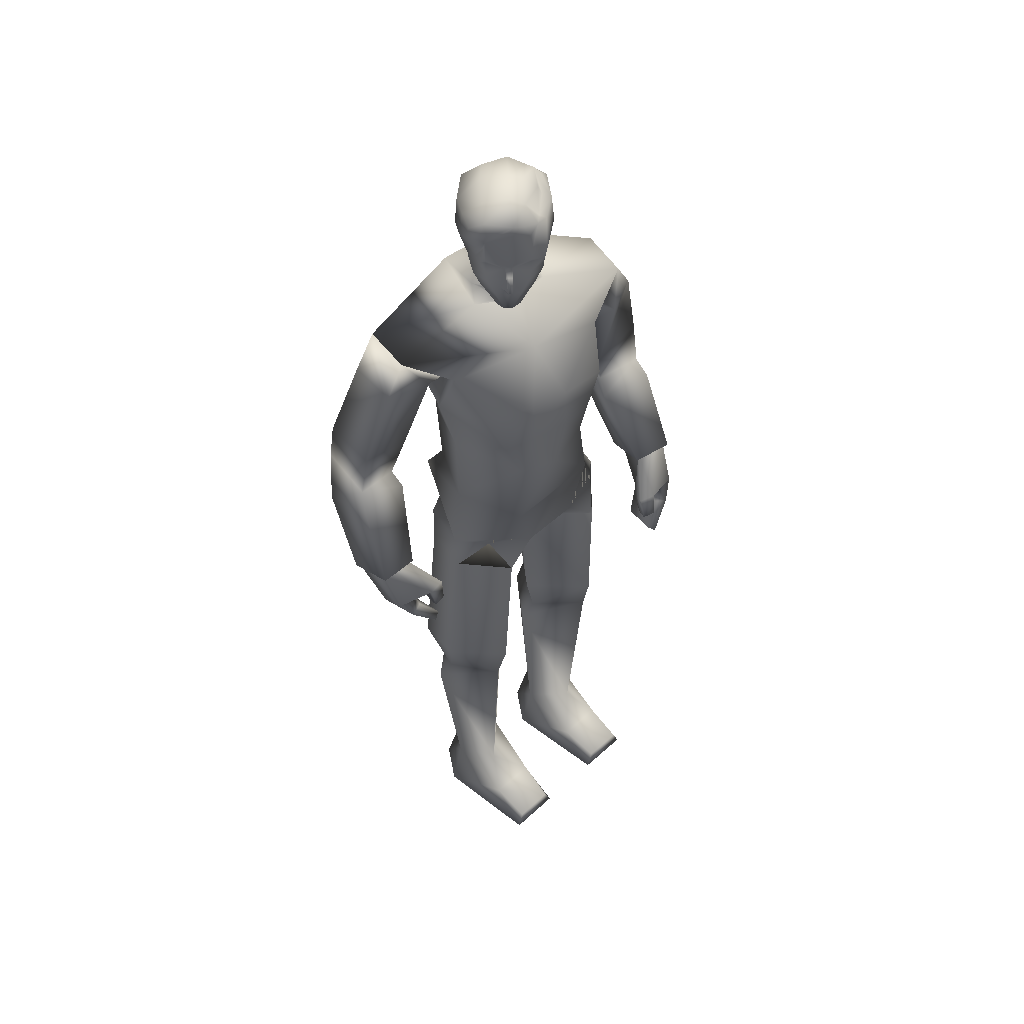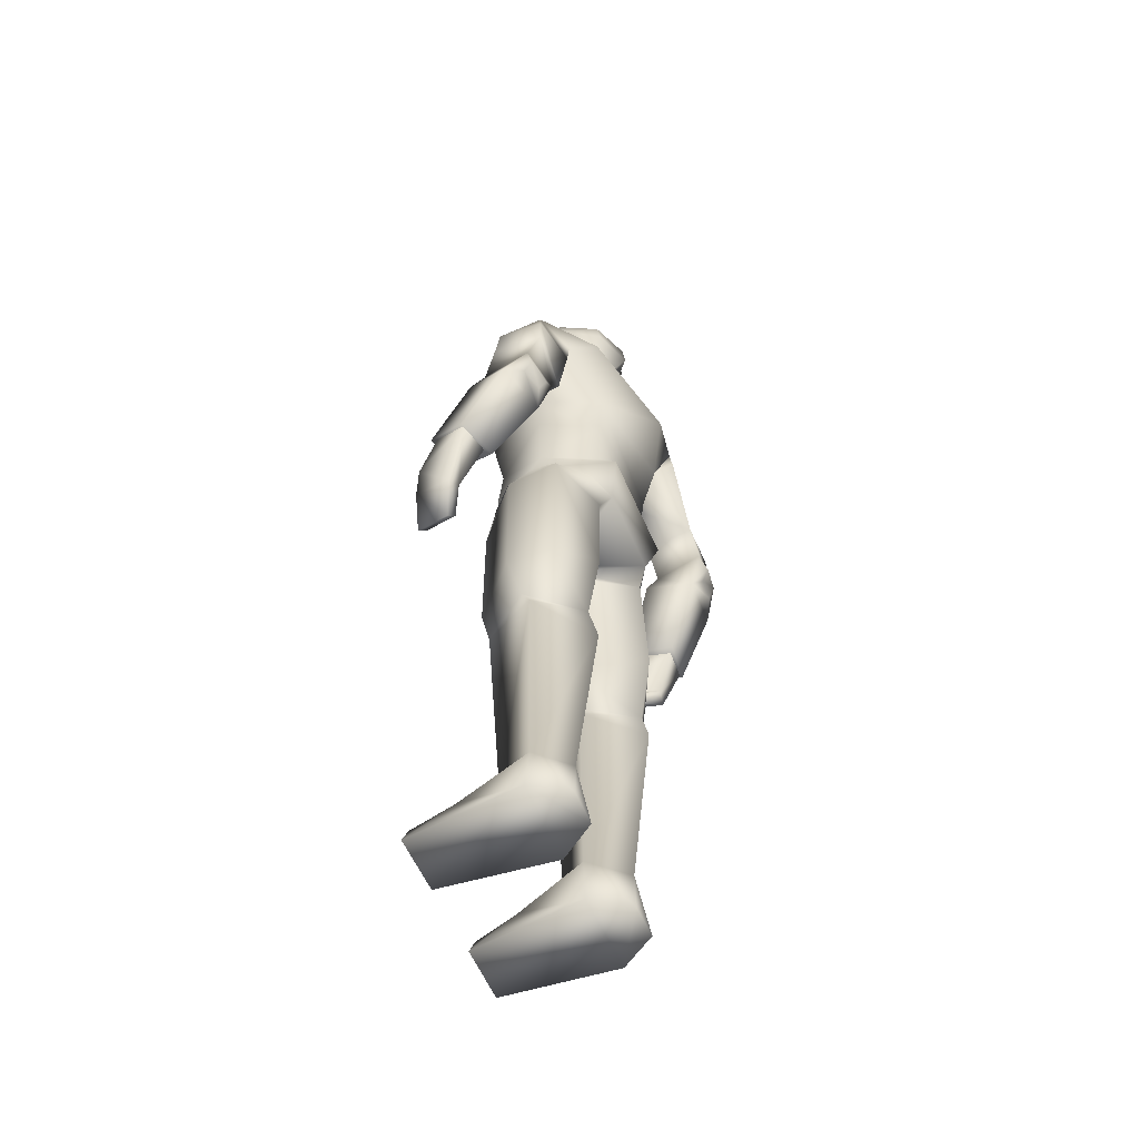
<metadata>
{"format":"obj","ext":"obj","renderer":"f3d","projection":"perspective","resolution":1024,"background":"white","views":[{"elev":53.0,"azim":-44.1,"up":"+Y"},{"elev":-59.0,"azim":113.4,"up":"+Y"}]}
</metadata>
<code>
o leon
v -0.5735 0.007368 -0.5244
v -0.9935 0.007001 -0.5284
v -0.7701 0.7525 -0.4443
v -0.8278 0.7465 0.3773
v -0.4708 0.3839 0.7475
v -0.3834 0.75 -0.03222
v -0.2724 0.007631 -0.09253
v -1.275 0.006755 -0.1004
v -1.065 0.3833 0.7396
v -1.117 0.749 -0.08823
v -0.4388 0.007486 1.27
v -0.5301 0.2372 1.251
v -1.128 0.006883 1.274
v -1.045 0.2368 1.255
v 1.714 6.37 0.2512
v 1.436 7.606 0.2574
v 1.622 7.337 -0.3087
v 1.576 6.609 0.8179
v 2.084 7.681 0.4342
v 2.214 6.429 0.4283
v 2.27 7.412 -0.132
v 2.133 7.927 -0.3801
v 1.493 7.835 0.1173
v 2.046 7.898 0.2544
v 1.773 7.675 -0.486
v 1.615 7.837 -0.4913
v 2.083 7.741 -0.419
v 1.793 7.527 -0.3964
v 2.054 6.653 0.9358
v 2.075 7.55 -0.3223
v 1.63 10.06 -0.3121
v 0.9352 10.07 -0.8682
v 0.6419 10.53 -0.7592
v 1.108 9.832 0.434
v 1.043 8.963 0.1253
v 1.159 9.851 -0.5401
v -1.108 9.802 -0.09185
v -0.9637 9.884 -1.173
v -1.042 8.97 -0.3006
v -0.5987 7.241 0.727
v -0.01772 7.966 0.7817
v -0.5717 8.144 0.6989
v 0.6151 9.285 0.8773
v 0.8499 9.747 0.5454
v 0.6271 7.224 0.699
v -0.4516 8.569 -1.101
v -0.4005 9.819 -1.262
v 0.8115 8.569 -0.8453
v -0.3891 8.703 0.7589
v 0.06701 8.704 0.8422
v 0.4884 8.143 0.7064
v -0.9491 9.257 0.4494
v -0.7404 8.634 0.5982
v 0.5041 8.635 0.7982
v -1.051 9.745 0.0446
v -0.4396 9.347 0.7682
v 0.01178 9.346 0.8746
v -0.1539 10.03 0.5032
v -0.4581 10.44 -0.2312
v -0.04344 10.4 0.06932
v 0.4592 10.43 0.006196
v -1.46 10.09 -0.986
v -0.245 10.53 -0.9852
v 0.9858 7.303 -0.06143
v 0.6944 8.127 -0.7864
v 0.9612 8.324 -0.01295
v -0.9744 7.312 -0.06116
v 0.6444 7.334 -0.7576
v -0.6254 7.321 -0.7649
v 1.546 9.988 0.2597
v -1.491 9.994 -0.4282
v -0.6078 8.127 -0.857
v -0.9462 8.298 -0.1207
v 0.9695 9.622 -0.02011
v 1.29 9.596 0.4681
v 1.136 9.595 -0.496
v 1.841 9.506 0.1852
v 1.793 9.525 -0.3933
v 1.414 8.287 0.1535
v 1.373 8.308 -0.4815
v 2.055 8.455 -0.5194
v 2.092 8.436 0.1188
v -0.3479 10.7 0.3063
v -0.4192 10.7 0.2434
v -0.2899 10.66 0.1736
v -0.224 11.2 0.4573
v -0.345 11.12 0.3732
v -0.275 10.97 0.3843
v -0.3689 11.4 0.3306
v -0.4299 11.46 0.3218
v -0.4348 11.39 0.2737
v 0.3537 10.93 -0.005397
v 0.0201 10.74 0.1402
v -0.09617 10.72 0.02208
v 0.5514 10.95 -0.3738
v 0.468 11.49 -0.7248
v 0.7497 11.5 -0.2357
v -0.04095 11.49 -0.915
v 0.1123 10.94 -0.736
v -0.01482 11.05 -0.6843
v -0.09106 11.43 -0.7937
v -0.4087 10.67 0.1024
v -0.1956 10.68 0.2893
v -0.5866 11.2 0.1377
v -0.5696 11.29 0.1
v -0.5638 11.48 -0.1758
v -0.4027 12.12 -0.1295
v -0.5352 11.92 -0.3235
v -0.553 12.02 0.05423
v -0.003901 11.42 0.4743
v -0.1696 11.29 0.4423
v 0.04755 11.29 0.4245
v -0.5694 11.45 0.08417
v -0.5889 11.51 0.1091
v -0.6004 11.44 0.005508
v -0.1966 11.51 0.4549
v -0.1696 11.45 0.4338
v -0.5068 10.97 0.1799
v -0.4877 11.12 0.2475
v 0.07392 11.93 0.3081
v -0.002943 11.89 0.3693
v 0.1367 11.88 0.367
v -0.3619 11.82 0.2398
v -0.3351 12 0.3092
v -0.5581 11.75 0.07317
v -0.1962 10.93 -0.49
v -0.3009 10.74 -0.1427
v 0.4573 11.45 0.1306
v 0.6696 11.39 -0.08405
v 0.6409 11.43 -0.1655
v -0.1761 11.39 -0.8094
v -0.3552 11.45 -0.5743
v -0.2936 11.07 -0.482
v -0.1305 11.11 -0.7331
v 0.5202 11.05 -0.2128
v 0.5829 11.11 -0.1044
v 0.3545 11.07 0.08909
v 0.192 10.94 0.2108
v -0.4144 10.94 -0.297
v -0.6147 11.67 -0.2279
v -0.3972 11.11 -0.3755
v 0.01572 11.57 0.5048
v -0.08895 11.73 0.4038
v -0.139 11.82 0.3944
v 0.4473 11.53 0.1844
v -0.5551 11.59 -0.3567
v 0.4393 11.86 0.1436
v 0.3715 12.08 -0.5275
v 0.498 12 -0.3595
v 0.4465 11.82 -0.6775
v -0.223 11.98 0.3625
v -0.5208 11.15 0.4108
v -0.4823 11.15 0.4484
v -0.4194 11.54 -0.5809
v -0.4307 11.09 0.3267
v -0.42 10.98 0.3091
v -0.6297 11.82 0.03066
v -0.5696 11.51 -0.1265
v 0.3221 12.02 0.03209
v -0.03824 12.09 0.195
v 0.6854 11.83 -0.1876
v 0.07186 12.07 -0.643
v 0.07955 12.19 -0.1968
v -0.2866 10.7 -0.4057
v -0.008924 10.49 -0.06581
v 0.4665 10.63 -0.1669
v -0.3825 11.88 -0.5821
v -0.03589 11.83 -0.8793
v -0.1631 12.16 0.07869
v -0.1688 12.15 -0.4122
v 0.4554 10.69 -0.701
v -0.1052 10.69 -0.8438
v 0.05693 11.19 0.4062
v 0.3978 10.7 -0.1224
v 0.4781 10.74 -0.549
v -0.02165 10.96 0.3545
v 0.5341 12 -0.2503
v -0.5092 10.96 -0.0751
v -0.0423 10.74 -0.7675
v -0.01491 10.6 -0.04265
v 0.2061 12.15 -0.07655
v -0.3705 10.63 -0.3801
v -0.2051 10.39 -0.05198
v 0.1677 10.42 0.02754
v 1.379 6.138 0.9868
v 1.327 6.214 1.149
v 1.666 6.616 0.75
v 1.827 5.812 1.192
v 1.985 5.567 0.683
v 1.956 6.121 1.111
v 1.68 5.872 1.121
v 1.745 6.116 1.046
v 1.829 5.628 0.6094
v 2.04 6.641 0.8543
v 1.525 6.214 1.207
v 1.538 5.858 1.15
v 1.353 5.876 1.209
v 1.387 5.856 1.101
v 1.691 5.265 0.8037
v 1.464 5.536 1.217
v 1.542 5.456 1.277
v 1.604 5.348 0.7449
v 1.574 6.143 1.055
v 1.509 5.876 1.255
v 1.793 6.406 0.3251
v 2.173 6.447 0.4332
v 0.5501 6.396 -0.8617
v 0.7146 6.959 -0.9895
v 1.201 6.622 -0.102
v -1.196 6.623 0.07853
v 0.3857 6.477 0.6743
v -0.3603 6.477 0.6736
v -0.5387 6.396 -0.8605
v 0.01418 7.207 0.7164
v -0.7002 6.959 -0.9897
v -1.288 3.528 -0.02026
v -1.387 3.192 -0.1621
v -0.8955 3.529 0.558
v -0.3294 3.529 0.05286
v -0.2256 3.193 -0.06957
v -0.7862 3.531 -0.6138
v -0.7331 3.065 -0.708
v -0.7607 4.604 -0.7574
v -0.2029 4.159 0.0531
v -1.367 4.157 -0.4132
v -1.408 4.158 0.1281
v -1.206 6.38 -0.3351
v -0.6347 6.116 -0.7341
v -0.8606 4.16 0.7023
v -0.7154 6.126 0.6723
v -1.276 6.334 0.2309
v -0.02504 6.127 0.07355
v -0.05933 5.974 0.05067
v -0.9451 6.719 0.4717
v -1.81 6.413 -0.7127
v -1.561 7.632 -0.5043
v -1.613 7.431 -1.124
v -1.803 6.579 -0.1056
v -2.234 7.692 -0.4679
v -2.337 6.45 -0.6446
v -2.285 7.491 -1.088
v -2.11 8.081 -1.244
v -1.602 7.829 -0.6507
v -2.151 7.935 -0.5916
v -1.734 7.828 -1.33
v -1.578 7.985 -1.268
v -2.053 7.865 -1.293
v -1.766 7.637 -1.234
v -2.297 6.613 -0.09224
v -2.056 7.649 -1.213
v -0.9205 9.598 -0.7485
v -1.218 9.564 -0.2641
v -1.018 9.652 -1.199
v -0.9383 9.663 -0.6259
v -1.719 9.55 -0.4452
v -1.722 9.626 -1.015
v -1.373 8.299 -0.6129
v -1.375 8.397 -1.247
v -2.048 8.583 -1.216
v -2.046 8.484 -0.578
v -0.1893 10.45 -0.1063
v -0.1919 10.65 -0.07342
v 0.1769 10.56 -0.008987
v -0.1881 10.56 -0.09154
v 0.1746 10.45 -0.01583
v 0.1821 10.64 0.002956
v 0.1982 10.66 -0.07031
v -0.1706 10.65 -0.1553
v -0.414 11.31 0.3899
v -0.4571 11.32 0.3503
v -0.4747 11.32 0.335
v -0.6258 11.9 -0.1179
v -0.4931 11.25 -0.2898
v -0.5273 11.45 -0.2658
v -0.5362 11.22 -0.1455
v -0.556 11.27 -0.08567
v -0.5918 11.59 -0.1764
v -0.5872 11.6 -0.08043
v -0.5502 11.11 -0.1445
v -0.568 11.54 -0.2174
v -0.5853 11.47 -0.06241
v -0.5709 11.63 0.04215
v 0.6223 11.88 -0.2122
v 0.4697 11.91 -0.05357
v 0.3539 11.91 0.06638
v -0.4741 11.36 -0.3542
v -0.4209 11.41 -0.524
v -1.595 6.143 0.03726
v -1.585 6.2 0.2144
v -1.866 6.584 -0.1917
v -2.03 5.742 0.1084
v -2.055 5.557 -0.4475
v -2.176 6.042 0.04008
v -1.881 5.827 0.07632
v -1.961 6.071 0.01902
v -1.895 5.645 -0.4808
v -2.26 6.618 -0.1705
v -1.788 6.169 0.2315
v -1.74 5.826 0.1301
v -1.573 5.857 0.2266
v -1.584 5.849 0.113
v -1.754 5.274 -0.3067
v -1.645 5.505 0.1736
v -1.721 5.409 0.2064
v -1.669 5.373 -0.3366
v -1.798 6.115 0.06573
v -1.734 5.831 0.2403
v -1.908 6.447 -0.655
v -2.298 6.47 -0.6289
v 0.5751 0.007368 -0.5244
v 0.9951 0.007001 -0.5284
v 0.7717 0.7525 -0.4444
v 0.8294 0.7465 0.3772
v 0.4724 0.3839 0.7475
v 0.385 0.75 -0.03234
v 0.274 0.007631 -0.09253
v 1.274 0.00664 -0.1117
v 1.067 0.3833 0.7396
v 1.119 0.749 -0.08835
v 0.4404 0.007486 1.27
v 0.5317 0.2372 1.251
v 1.13 0.006883 1.274
v 1.047 0.2368 1.255
v 1.307 3.528 -0.02172
v 1.388 3.192 -0.1623
v 0.8971 3.529 0.5579
v 0.331 3.529 0.05273
v 0.2272 3.193 -0.06969
v 0.7878 3.531 -0.6139
v 0.7346 3.065 -0.7082
v 0.7622 4.604 -0.7575
v 0.1976 4.159 0.05351
v 1.368 4.157 -0.4133
v 1.409 4.158 0.1279
v 1.282 6.38 -0.4077
v 0.6626 6.104 -0.7358
v 0.8379 4.16 0.704
v 0.7611 6.091 0.7553
v 1.259 6.334 0.2323
v 0.03335 6.132 0.04673
v 0.07255 5.974 0.05003
v 0.8744 6.64 0.5676
v -0.9949 6.509 -0.58
v 0.8738 6.509 -0.7194
v 1.028 9.703 -0.03898
f 1 2 3
f 4 5 6
f 6 5 7
f 8 9 10
f 4 10 9
f 4 9 5
f 10 2 8
f 11 8 7
f 1 8 2
f 5 11 7
f 12 13 11
f 12 9 14
f 6 1 3
f 13 9 8
f 10 3 2
f 11 13 8
f 1 7 8
f 5 12 11
f 12 14 13
f 12 5 9
f 6 7 1
f 13 14 9
f 15 16 17
f 18 19 16
f 19 20 21
f 22 23 24
f 25 17 26
f 27 28 25
f 21 27 22
f 24 16 19
f 15 29 18
f 21 15 17
f 30 17 28
f 24 21 22
f 23 17 16
f 25 22 27
f 15 18 16
f 18 29 19
f 19 29 20
f 22 26 23
f 25 28 17
f 27 30 28
f 21 30 27
f 24 23 16
f 15 20 29
f 21 20 15
f 30 21 17
f 24 19 21
f 23 26 17
f 25 26 22
f 31 32 33
f 34 35 36 345
f 37 254 38 39
f 40 41 42
f 43 35 44
f 45 41 40 214
f 46 38 47
f 48 32 36
f 38 46 39
f 36 35 48
f 49 41 50
f 45 51 41
f 52 39 53
f 43 54 35
f 52 55 39
f 37 39 55
f 34 44 35
f 56 57 58
f 59 183 60 184 61
f 62 63 47
f 62 47 38
f 31 36 32
f 64 65 66
f 67 68 64
f 65 35 66
f 69 65 68
f 44 70 58
f 71 55 58
f 64 51 45
f 72 67 73
f 42 67 40
f 72 39 46
f 51 35 54
f 39 42 53
f 62 59 63
f 56 55 52
f 48 72 46
f 71 38 254 37
f 36 70 34 345
f 48 47 32
f 57 49 50
f 61 58 70
f 53 56 52
f 57 54 43
f 49 42 41
f 51 50 41
f 58 59 71
f 61 31 33
f 33 59 61
f 33 47 63
f 57 44 58
f 64 40 67
f 64 68 65
f 67 69 68
f 65 48 35
f 69 72 65
f 44 34 70
f 71 37 55
f 64 66 51
f 72 69 67
f 42 73 67
f 72 73 39
f 51 66 35
f 39 73 42
f 62 71 59
f 56 58 55
f 48 65 72
f 71 62 38
f 36 31 70
f 48 46 47
f 57 56 49
f 61 184 60 58
f 53 49 56
f 57 50 54
f 49 53 42
f 51 54 50
f 58 60 183 59
f 61 70 31
f 33 63 59
f 33 32 47
f 57 43 44
f 64 45 214 40
f 74 75 34
f 31 76 36
f 75 77 70
f 76 31 78
f 70 34 75
f 74 36 76
f 34 345 36 74
f 24 81 82
f 23 82 79
f 26 81 22
f 77 79 82
f 34 31 36 345
f 75 80 79
f 31 77 78
f 78 82 81
f 80 78 81
f 23 80 26
f 82 80 81
f 24 22 81
f 23 24 82
f 26 80 81
f 77 75 79
f 34 70 31
f 75 74 80
f 31 70 77
f 78 77 82
f 80 76 78
f 23 79 80
f 80 74 76
f 82 79 80
f 83 84 85
f 86 87 88
f 89 90 91
f 92 93 94
f 95 96 97
f 98 96 99
f 100 101 99
f 102 85 84
f 103 83 85
f 104 105 276
f 107 108 109
f 110 111 112
f 113 114 115
f 116 117 110
f 104 118 119
f 105 91 113
f 111 117 89
f 105 104 91
f 111 89 86
f 120 121 122
f 123 124 125
f 126 94 127
f 128 129 130
f 101 131 132
f 133 134 100
f 135 136 137
f 93 92 138
f 127 139 126
f 108 140 272
f 133 139 141
f 110 112 142
f 143 121 144
f 142 145 122
f 142 122 121
f 99 96 95
f 140 108 146
f 147 122 145
f 97 130 95
f 110 142 143
f 121 143 142
f 123 144 124
f 148 149 150
f 142 112 145
f 151 144 121
f 117 111 110
f 91 119 152 271
f 89 269 153 87
f 91 104 119
f 89 87 86
f 133 141 132
f 154 132 287
f 152 119 155
f 152 155 153
f 153 155 87
f 88 156 83
f 118 84 156
f 84 83 156
f 138 92 137
f 139 133 126
f 98 99 101
f 135 95 130
f 128 145 112
f 109 157 124
f 151 124 144
f 106 276 281 158
f 113 115 105
f 157 278 125
f 114 125 282 115
f 115 282 281
f 157 125 124
f 130 145 128
f 159 160 120
f 135 92 95
f 149 161 150
f 162 163 148
f 99 164 126
f 165 265 263
f 167 162 168
f 94 102 127
f 101 154 98
f 169 170 107
f 134 132 131
f 171 63 172
f 103 94 93
f 100 126 133
f 111 173 112
f 95 174 175
f 136 128 137
f 88 103 176
f 176 86 88
f 89 116 90
f 177 284 283
f 162 150 168
f 107 167 108
f 102 118 178
f 93 176 103
f 179 95 175
f 94 164 268 180
f 134 101 100
f 136 130 129
f 104 178 118
f 127 178 139
f 138 173 176
f 116 123 90
f 153 270 271 152
f 109 169 107
f 149 163 181
f 143 116 110
f 120 285 159
f 146 167 154
f 168 154 167
f 150 98 168
f 150 97 96
f 161 145 97
f 140 157 272
f 33 166 61
f 182 63 59
f 121 160 151
f 181 169 160
f 181 177 149
f 124 160 169
f 112 137 128
f 165 261 183 60
f 94 174 92
f 175 166 171
f 166 266 263
f 175 172 179
f 180 262 264 165
f 179 182 164
f 146 280 277 140
f 141 286 287
f 87 156 88
f 156 119 118
f 141 178 279
f 125 90 123
f 114 91 90
f 130 97 145
f 159 181 160
f 135 137 92
f 149 177 283 161
f 162 170 163
f 99 179 164
f 165 60 184 265
f 167 170 162
f 94 85 102
f 101 132 154
f 169 163 170
f 134 133 132
f 171 33 63
f 103 85 94
f 100 99 126
f 111 86 173
f 95 92 174
f 136 129 128
f 88 83 103
f 176 173 86
f 89 117 116
f 177 159 285 284
f 162 148 150
f 107 170 167
f 102 84 118
f 93 138 176
f 179 99 95
f 94 126 164
f 134 131 101
f 136 135 130
f 104 276 275 279
f 127 102 178
f 138 137 173
f 116 144 123
f 153 269 270
f 109 124 169
f 149 148 163
f 143 144 116
f 120 122 147
f 146 108 167
f 168 98 154
f 150 96 98
f 150 161 97
f 161 147 145
f 140 277 278 157
f 33 171 166
f 182 172 63
f 121 120 160
f 181 163 169
f 181 159 177
f 124 151 160
f 112 173 137
f 165 264 261
f 94 180 267 174
f 175 174 166
f 166 174 267 266
f 175 171 172
f 180 268 262
f 179 172 182
f 146 274 280
f 141 273 106 274 286
f 87 155 156
f 156 155 119
f 141 139 178
f 125 114 90
f 114 113 91
f 185 186 187
f 188 189 190
f 191 192 193
f 190 194 195
f 196 197 198
f 188 199 189
f 199 193 189
f 200 199 201
f 187 195 194
f 195 192 190
f 202 191 193
f 198 203 196
f 204 203 195
f 185 197 186
f 197 195 186
f 192 205 193
f 192 185 187
f 200 188 191
f 193 206 189
f 192 188 190
f 190 206 194
f 196 204 197
f 188 201 199
f 199 202 193
f 200 202 199
f 187 186 195
f 195 203 192
f 202 200 191
f 198 185 203
f 204 196 203
f 185 198 197
f 197 204 195
f 192 187 205
f 192 203 185
f 200 201 188
f 193 205 206
f 192 191 188
f 190 189 206
f 207 208 209 344
f 67 210 40
f 209 340 207 344
f 209 342 211 340
f 212 234 210 232
f 211 212 232 340
f 213 207 340 232
f 210 343 213 232
f 211 342 209 45
f 213 343 210 215
f 212 40 210 234
f 64 45 209
f 212 45 214 40
f 207 215 208
f 68 215 69
f 64 208 68
f 67 215 210
f 212 211 45
f 207 213 215
f 68 208 215
f 64 209 208
f 67 69 215
f 216 217 218
f 219 218 220
f 220 221 219
f 217 221 222
f 6 222 220
f 222 10 217
f 220 4 6
f 217 4 218
f 220 222 221
f 217 216 221
f 6 3 222
f 222 3 10
f 220 218 4
f 217 10 4
f 223 224 221
f 216 225 221
f 226 225 216
f 219 221 224
f 223 221 225
f 223 227 228
f 229 219 224
f 226 227 225
f 227 213 228
f 226 230 231
f 232 228 213
f 229 233 230
f 233 223 228
f 231 230 212 234
f 212 231 230
f 226 218 229
f 210 231 234
f 216 219 218
f 223 225 227
f 229 218 219
f 226 231 227
f 227 210 343 213
f 226 229 230
f 232 233 228
f 229 224 233
f 233 224 223
f 212 234 231
f 226 216 218
f 210 227 231
f 216 221 219
f 235 236 237
f 238 239 236
f 239 240 241
f 242 243 244
f 245 237 246
f 247 248 245
f 241 247 242
f 244 236 239
f 235 249 238
f 241 235 237
f 250 237 248
f 244 241 242
f 243 237 236
f 245 242 247
f 235 238 236
f 238 249 239
f 239 249 240
f 242 246 243
f 245 248 237
f 247 250 248
f 241 250 247
f 244 243 236
f 235 240 249
f 241 240 235
f 250 241 237
f 244 239 241
f 243 246 237
f 245 246 242
f 251 252 37
f 62 253 38
f 252 255 71
f 253 62 256
f 71 37 252
f 251 38 253
f 37 254 38 251
f 244 259 260
f 243 260 257
f 246 259 242
f 255 257 260
f 37 62 38 254
f 252 258 257
f 62 255 256
f 256 260 259
f 258 256 259
f 243 258 246
f 260 258 259
f 244 242 259
f 243 244 260
f 246 258 259
f 255 252 257
f 37 71 62
f 252 251 258
f 62 71 255
f 256 255 260
f 258 253 256
f 243 257 258
f 258 251 253
f 260 257 258
f 261 264 182 59
f 264 262 182
f 263 265 61 166
f 262 268 164 182
f 183 261 59
f 263 266 180 165
f 266 267 180
f 265 184 61
f 271 270 91
f 270 269 89 91
f 272 157 109
f 272 109 108
f 273 275 276 106
f 277 280 158
f 278 277 158
f 280 274 106 158
f 281 276 115
f 281 282 125 278 158
f 276 105 115
f 283 284 147 161
f 285 120 147
f 284 285 147
f 287 286 146 154
f 286 274 146
f 287 132 141
f 279 178 104
f 279 275 273 141
f 288 289 290
f 291 292 293
f 294 295 296
f 293 297 298
f 299 300 301
f 291 302 292
f 302 296 292
f 303 302 304
f 290 298 297
f 298 295 293
f 305 294 296
f 301 306 299
f 307 306 298
f 288 300 289
f 300 298 289
f 295 308 296
f 295 288 290
f 303 291 294
f 296 309 292
f 295 291 293
f 293 309 297
f 299 307 300
f 291 304 302
f 302 305 296
f 303 305 302
f 290 289 298
f 298 306 295
f 305 303 294
f 301 288 306
f 307 299 306
f 288 301 300
f 300 307 298
f 295 290 308
f 295 306 288
f 303 304 291
f 296 308 309
f 295 294 291
f 293 292 309
f 310 312 311
f 313 315 314
f 315 316 314
f 317 319 318
f 313 318 319
f 313 314 318
f 319 317 311
f 320 316 317
f 310 311 317
f 314 316 320
f 321 320 322
f 321 323 318
f 315 312 310
f 322 317 318
f 319 311 312
f 320 317 322
f 310 317 316
f 314 320 321
f 321 322 323
f 321 318 314
f 315 310 316
f 322 318 323
f 324 326 325
f 327 328 326
f 328 327 329
f 325 330 329
f 315 328 330
f 330 325 319
f 328 315 313
f 325 326 313
f 328 329 330
f 325 329 324
f 315 330 312
f 330 319 312
f 328 313 326
f 325 313 319
f 331 329 332
f 324 329 333
f 334 324 333
f 327 332 329
f 331 333 329
f 331 336 335
f 337 332 327
f 334 333 335
f 335 336 207
f 334 339 338
f 340 207 336
f 337 338 341
f 341 336 331
f 230 233 232 212
f 211 338 339
f 334 337 326
f 209 342 339
f 324 326 327
f 331 335 333
f 337 327 326
f 334 335 339
f 335 207 344 209
f 334 338 337
f 340 336 341
f 337 341 332
f 341 331 332
f 211 339 342
f 334 326 324
f 209 339 335
f 324 327 329
f 338 342 211
f 339 338 342
f 212 234 230
f 234 230 231
f 340 341 338 211

</code>
